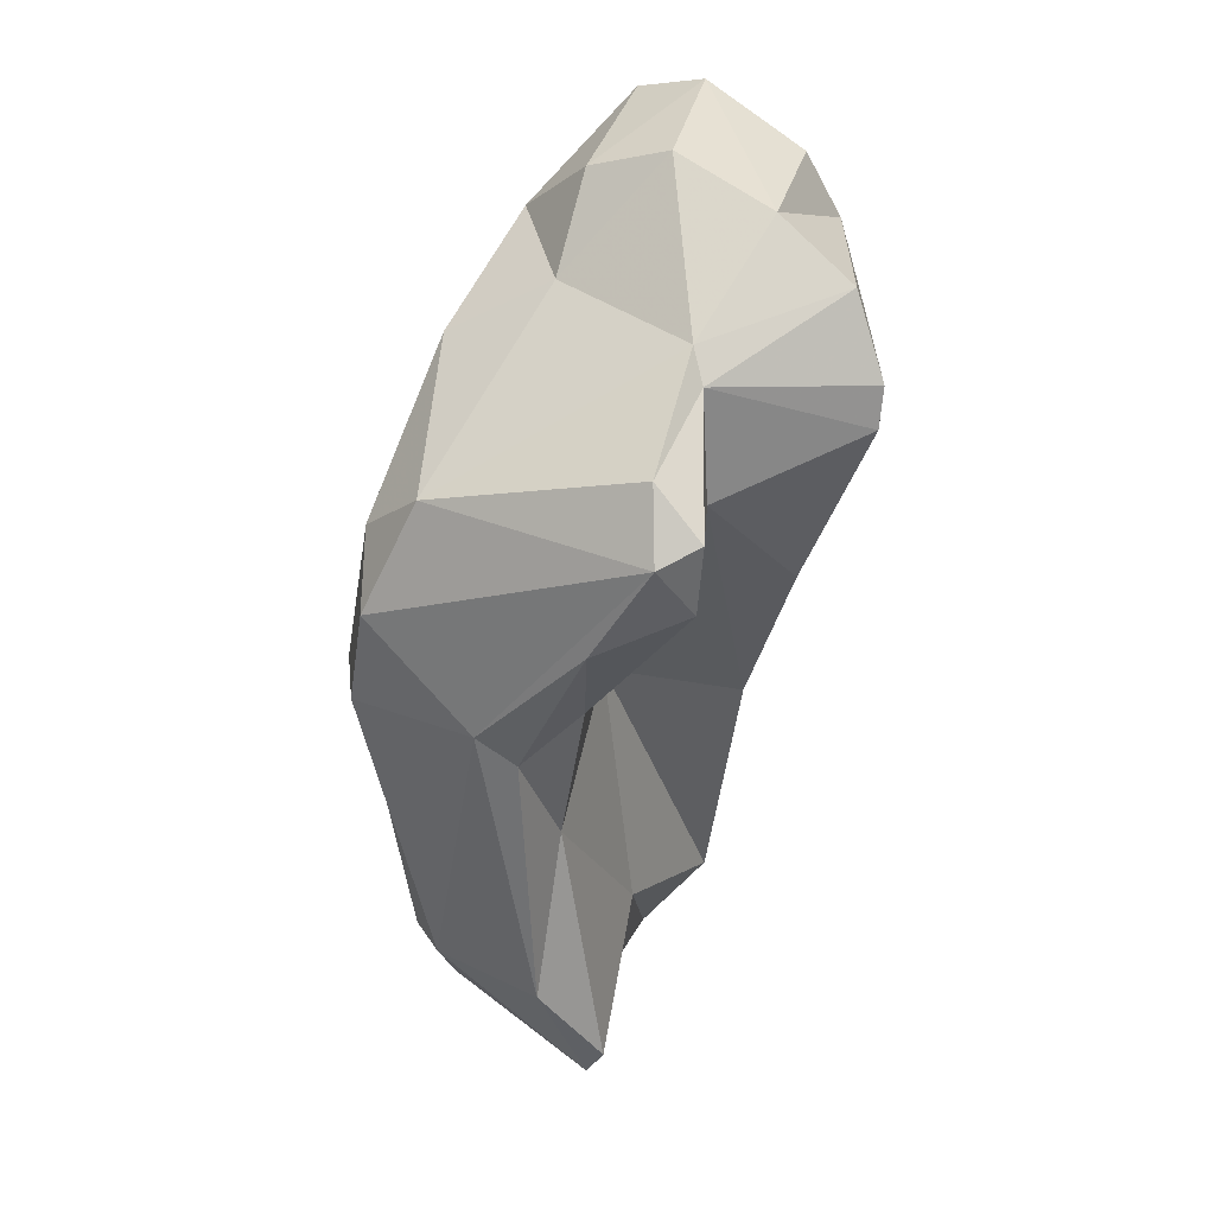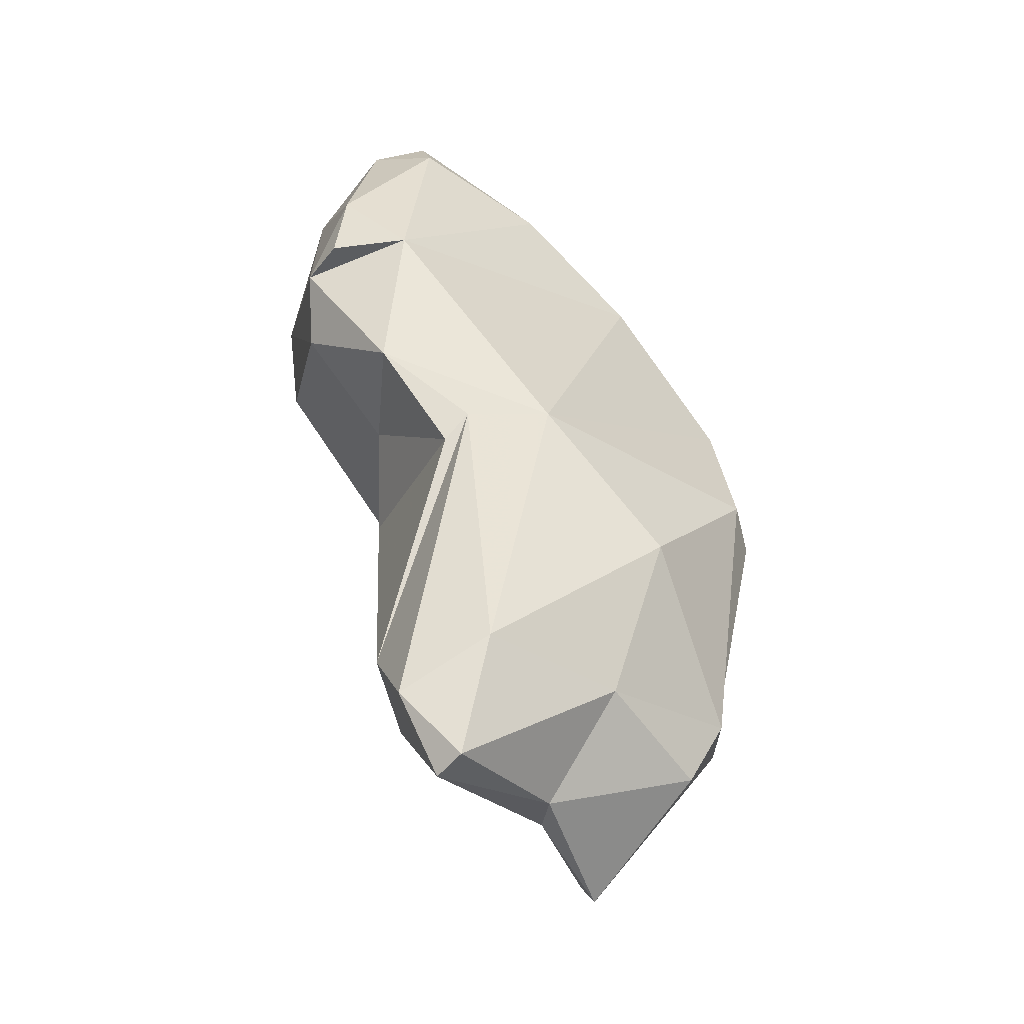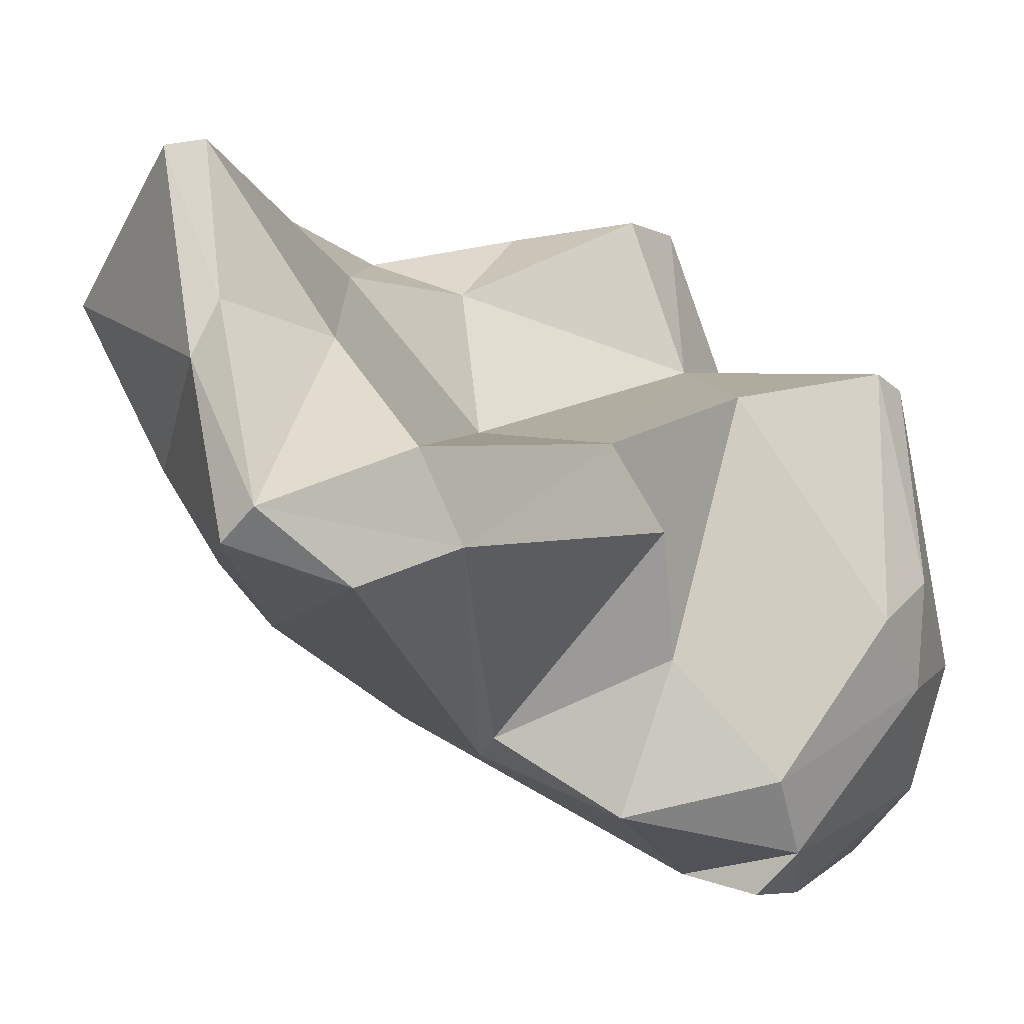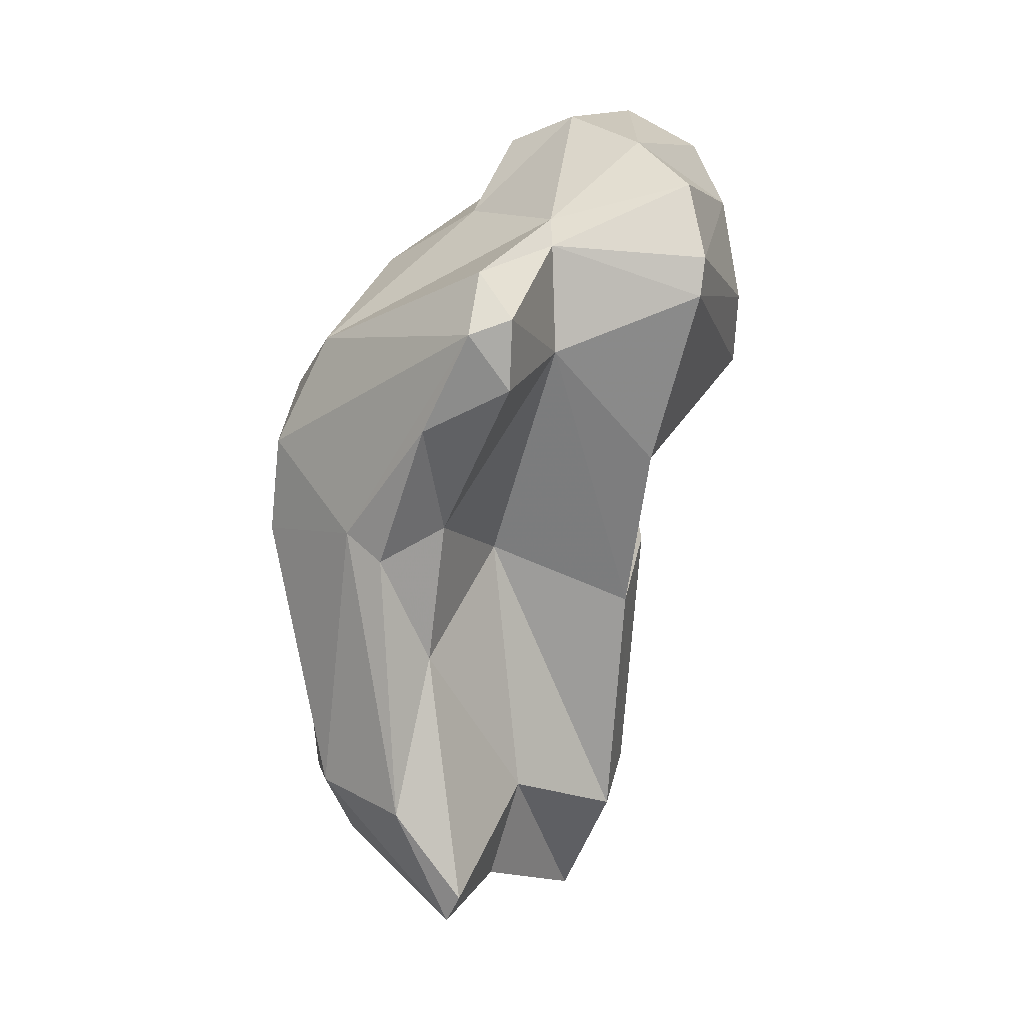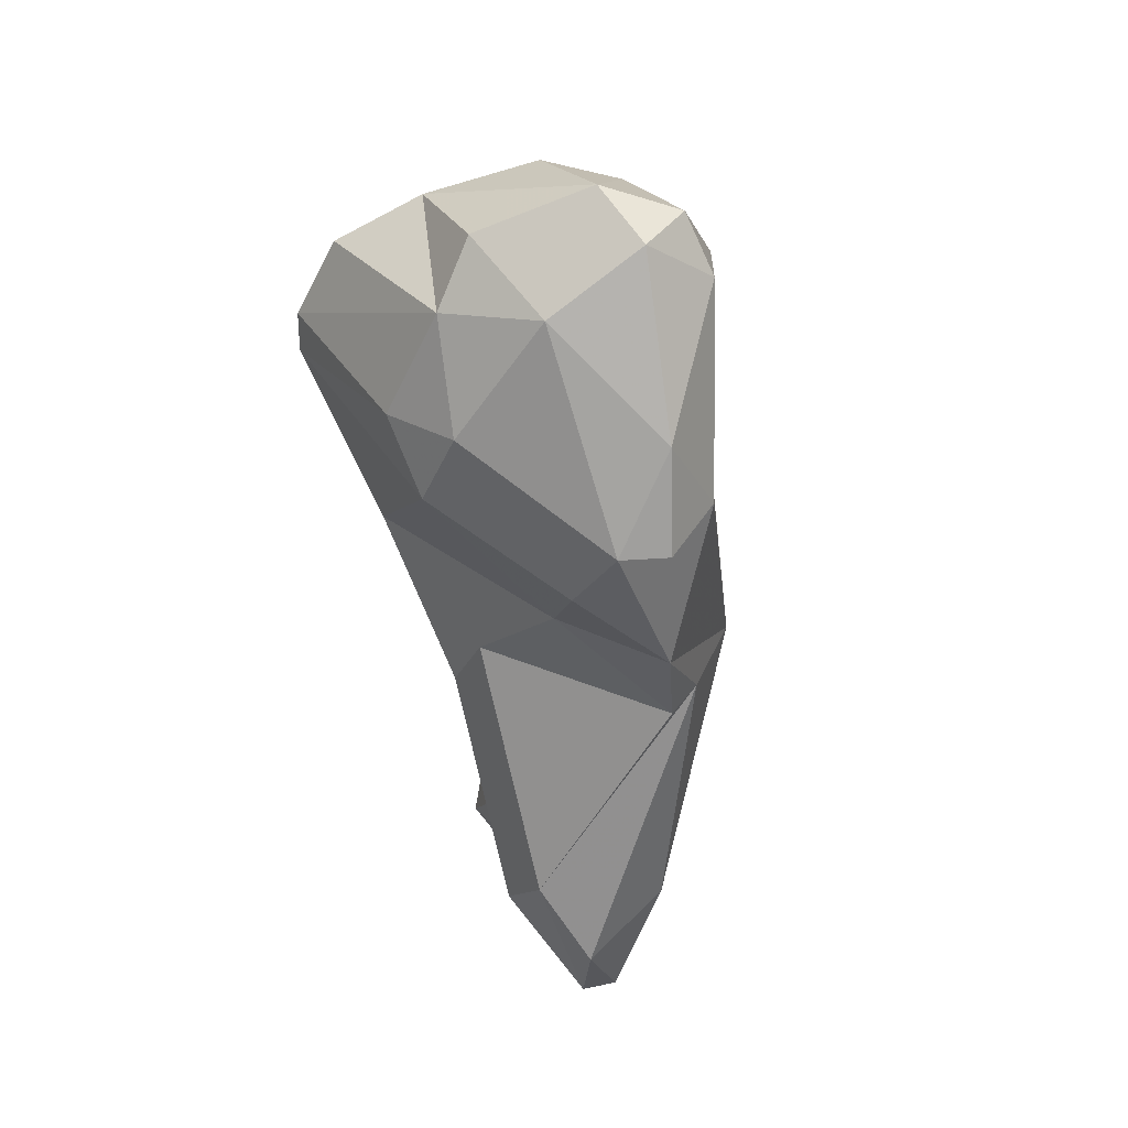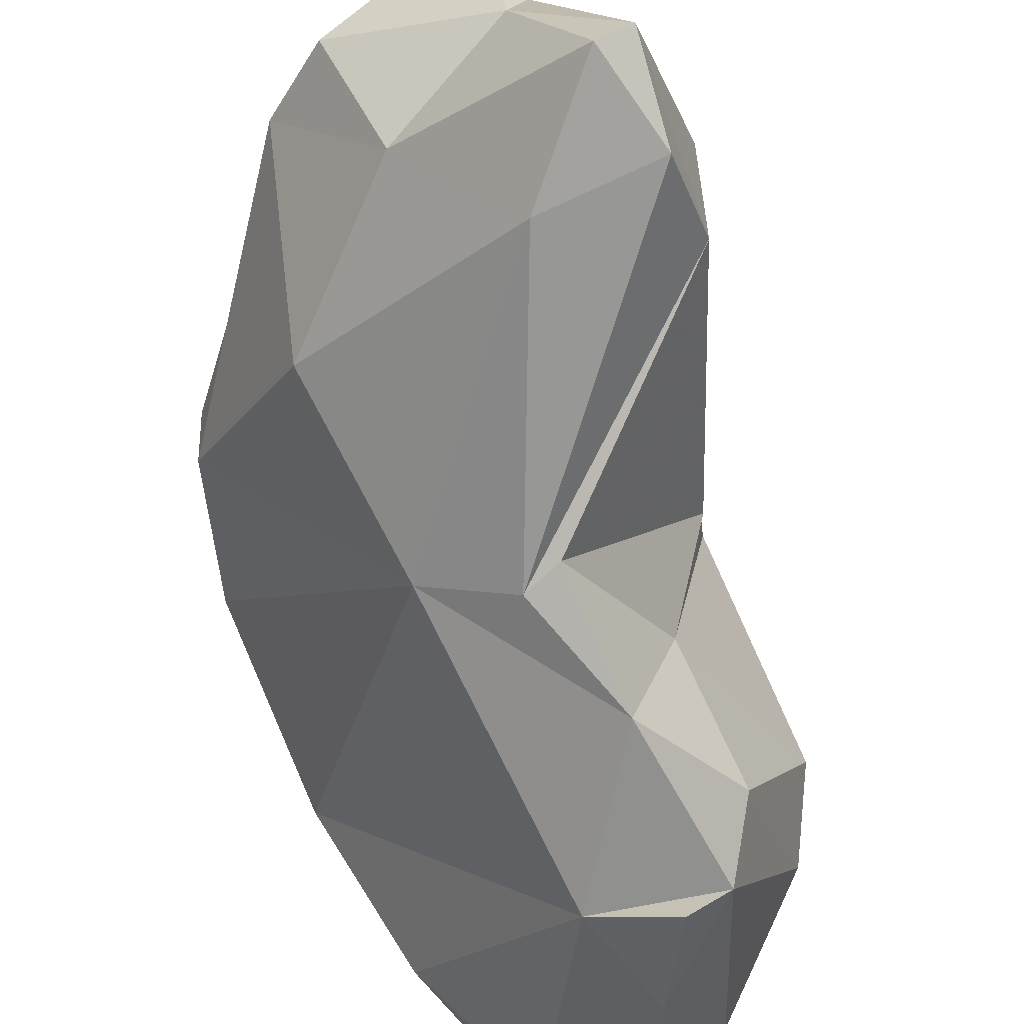
<metadata>
{"format":"obj","ext":"obj","renderer":"f3d","projection":"perspective","resolution":1024,"background":"white","views":[{"elev":31.7,"azim":171.4,"up":"+Z"},{"elev":-48.2,"azim":12.4,"up":"+Z"},{"elev":-12.1,"azim":-152.7,"up":"+Y"},{"elev":7.4,"azim":-172.7,"up":"+Z"},{"elev":25.3,"azim":-42.3,"up":"+Z"},{"elev":-56.4,"azim":176.2,"up":"+Y"}]}
</metadata>
<code>
v 174.6 285.2 90.57
v 176.7 282.2 85.44
v 174.3 288.3 90.62
v 174.5 286.8 88.08
v 175 286.5 94.3
v 177.1 280.4 87.35
v 176.3 282.9 94.64
v 177.5 292.7 84.64
v 176.2 286.3 96.59
v 178.8 285.3 82.96
v 178.2 290.9 96.51
v 178.3 279.3 87.42
v 179 281.4 96.81
v 179 283.6 98.19
v 178.6 290.3 78.78
v 178.5 279.7 90.93
v 178.1 288.3 80.95
v 175.4 294.4 92.18
v 179 286.3 71.53
v 176.1 293.1 94.86
v 175.6 294.6 90.78
v 179.4 288.5 70.03
v 180.3 285 68.59
v 180.1 281 82.44
v 181.3 286.5 65.97
v 180.9 280.1 88.25
v 182.1 282.9 79.04
v 181 281.7 97.4
v 181.5 280.9 95.37
v 181 294.6 92.61
v 183 282.6 79.95
v 182.3 285.8 66.17
v 181.9 299.5 90.08
v 182 299.3 87.58
v 183.7 292.1 68.04
v 180.9 288.3 97.66
v 181.2 293.6 93.58
v 184.3 290.7 67.72
v 183.5 284.6 70.34
v 182.6 291.9 71.59
v 180.9 294.8 88.72
v 183.6 291.6 80.98
v 185.8 283.9 80.75
v 184.3 296.3 68.27
v 183.5 287.1 96.81
v 184.9 296.1 82.3
v 187.1 288.9 70.87
v 185.6 295.4 77.24
v 185.2 298.8 86.08
v 184.7 289.2 93.97
v 184.9 295.9 67.26
v 183.2 298.4 91.69
v 189 293.1 69.99
v 188.2 288.3 92.05
v 191.9 291.5 82.23
v 185.1 284.6 94.58
v 189.7 293.9 89.14
v 187.1 296.9 81.11
v 186.6 296.7 71.53
v 183.4 299.9 89.55
v 189.2 287.8 76.7
v 188.4 296.6 82.11
v 191.2 292 87.37
v 190.3 293.4 72.53
v 189.7 294.8 72.3
v 191.6 294 85.26
v 192 293.4 81.83
g foo
f 14 13 28
f 28 13 29
f 29 13 16
f 7 13 9
f 13 14 9
f 26 29 16
f 16 13 7
f 7 9 5
f 12 26 16
f 1 7 5
f 6 7 1
f 16 7 6
f 12 16 6
f 1 5 3
f 24 26 6
f 26 12 6
f 6 1 2
f 24 6 2
f 3 4 1
f 2 1 4
f 24 2 10
f 2 4 10
f 45 14 28
f 29 56 28
f 56 45 28
f 36 14 45
f 14 11 9
f 14 36 11
f 29 26 56
f 11 20 5
f 11 5 9
f 20 18 5
f 3 5 18
f 24 43 26
f 43 24 31
f 3 18 21
f 27 31 24
f 3 21 4
f 27 24 10
f 21 8 4
f 10 4 8
f 27 10 17
f 15 10 8
f 17 10 15
f 43 31 39
f 19 27 17
f 31 27 19
f 39 31 23
f 23 31 19
f 32 39 23
f 19 17 15
f 25 23 19
f 25 32 23
f 22 19 15
f 25 19 22
f 50 36 45
f 56 50 45
f 54 56 26
f 20 11 37
f 37 11 36
f 37 36 50
f 43 54 26
f 30 20 37
f 18 20 30
f 21 18 30
f 41 21 30
f 61 55 43
f 8 21 41
f 61 43 39
f 15 8 41
f 42 15 41
f 39 47 61
f 39 32 47
f 42 22 15
f 22 42 40
f 25 38 32
f 38 47 32
f 40 25 22
f 40 35 25
f 35 38 25
f 50 56 54
f 57 50 54
f 63 57 54
f 54 43 63
f 52 37 57
f 37 50 57
f 52 30 37
f 43 55 63
f 33 30 52
f 41 30 33
f 41 33 34
f 46 41 34
f 41 46 42
f 47 64 61
f 64 55 61
f 46 48 42
f 47 53 64
f 42 48 40
f 53 47 38
f 44 40 48
f 44 35 40
f 35 51 38
f 51 53 38
f 51 35 44
f 66 57 63
f 52 57 60
f 60 57 66
f 63 55 66
f 33 52 60
f 67 66 55
f 62 60 66
f 62 49 60
f 34 33 60
f 34 60 49
f 58 49 62
f 65 62 67
f 62 66 67
f 67 55 65
f 46 34 49
f 46 49 58
f 64 65 55
f 48 46 58
f 59 48 58
f 53 65 64
f 59 58 62
f 59 62 65
f 51 59 65
f 51 65 53
f 44 48 59
f 44 59 51
g

</code>
